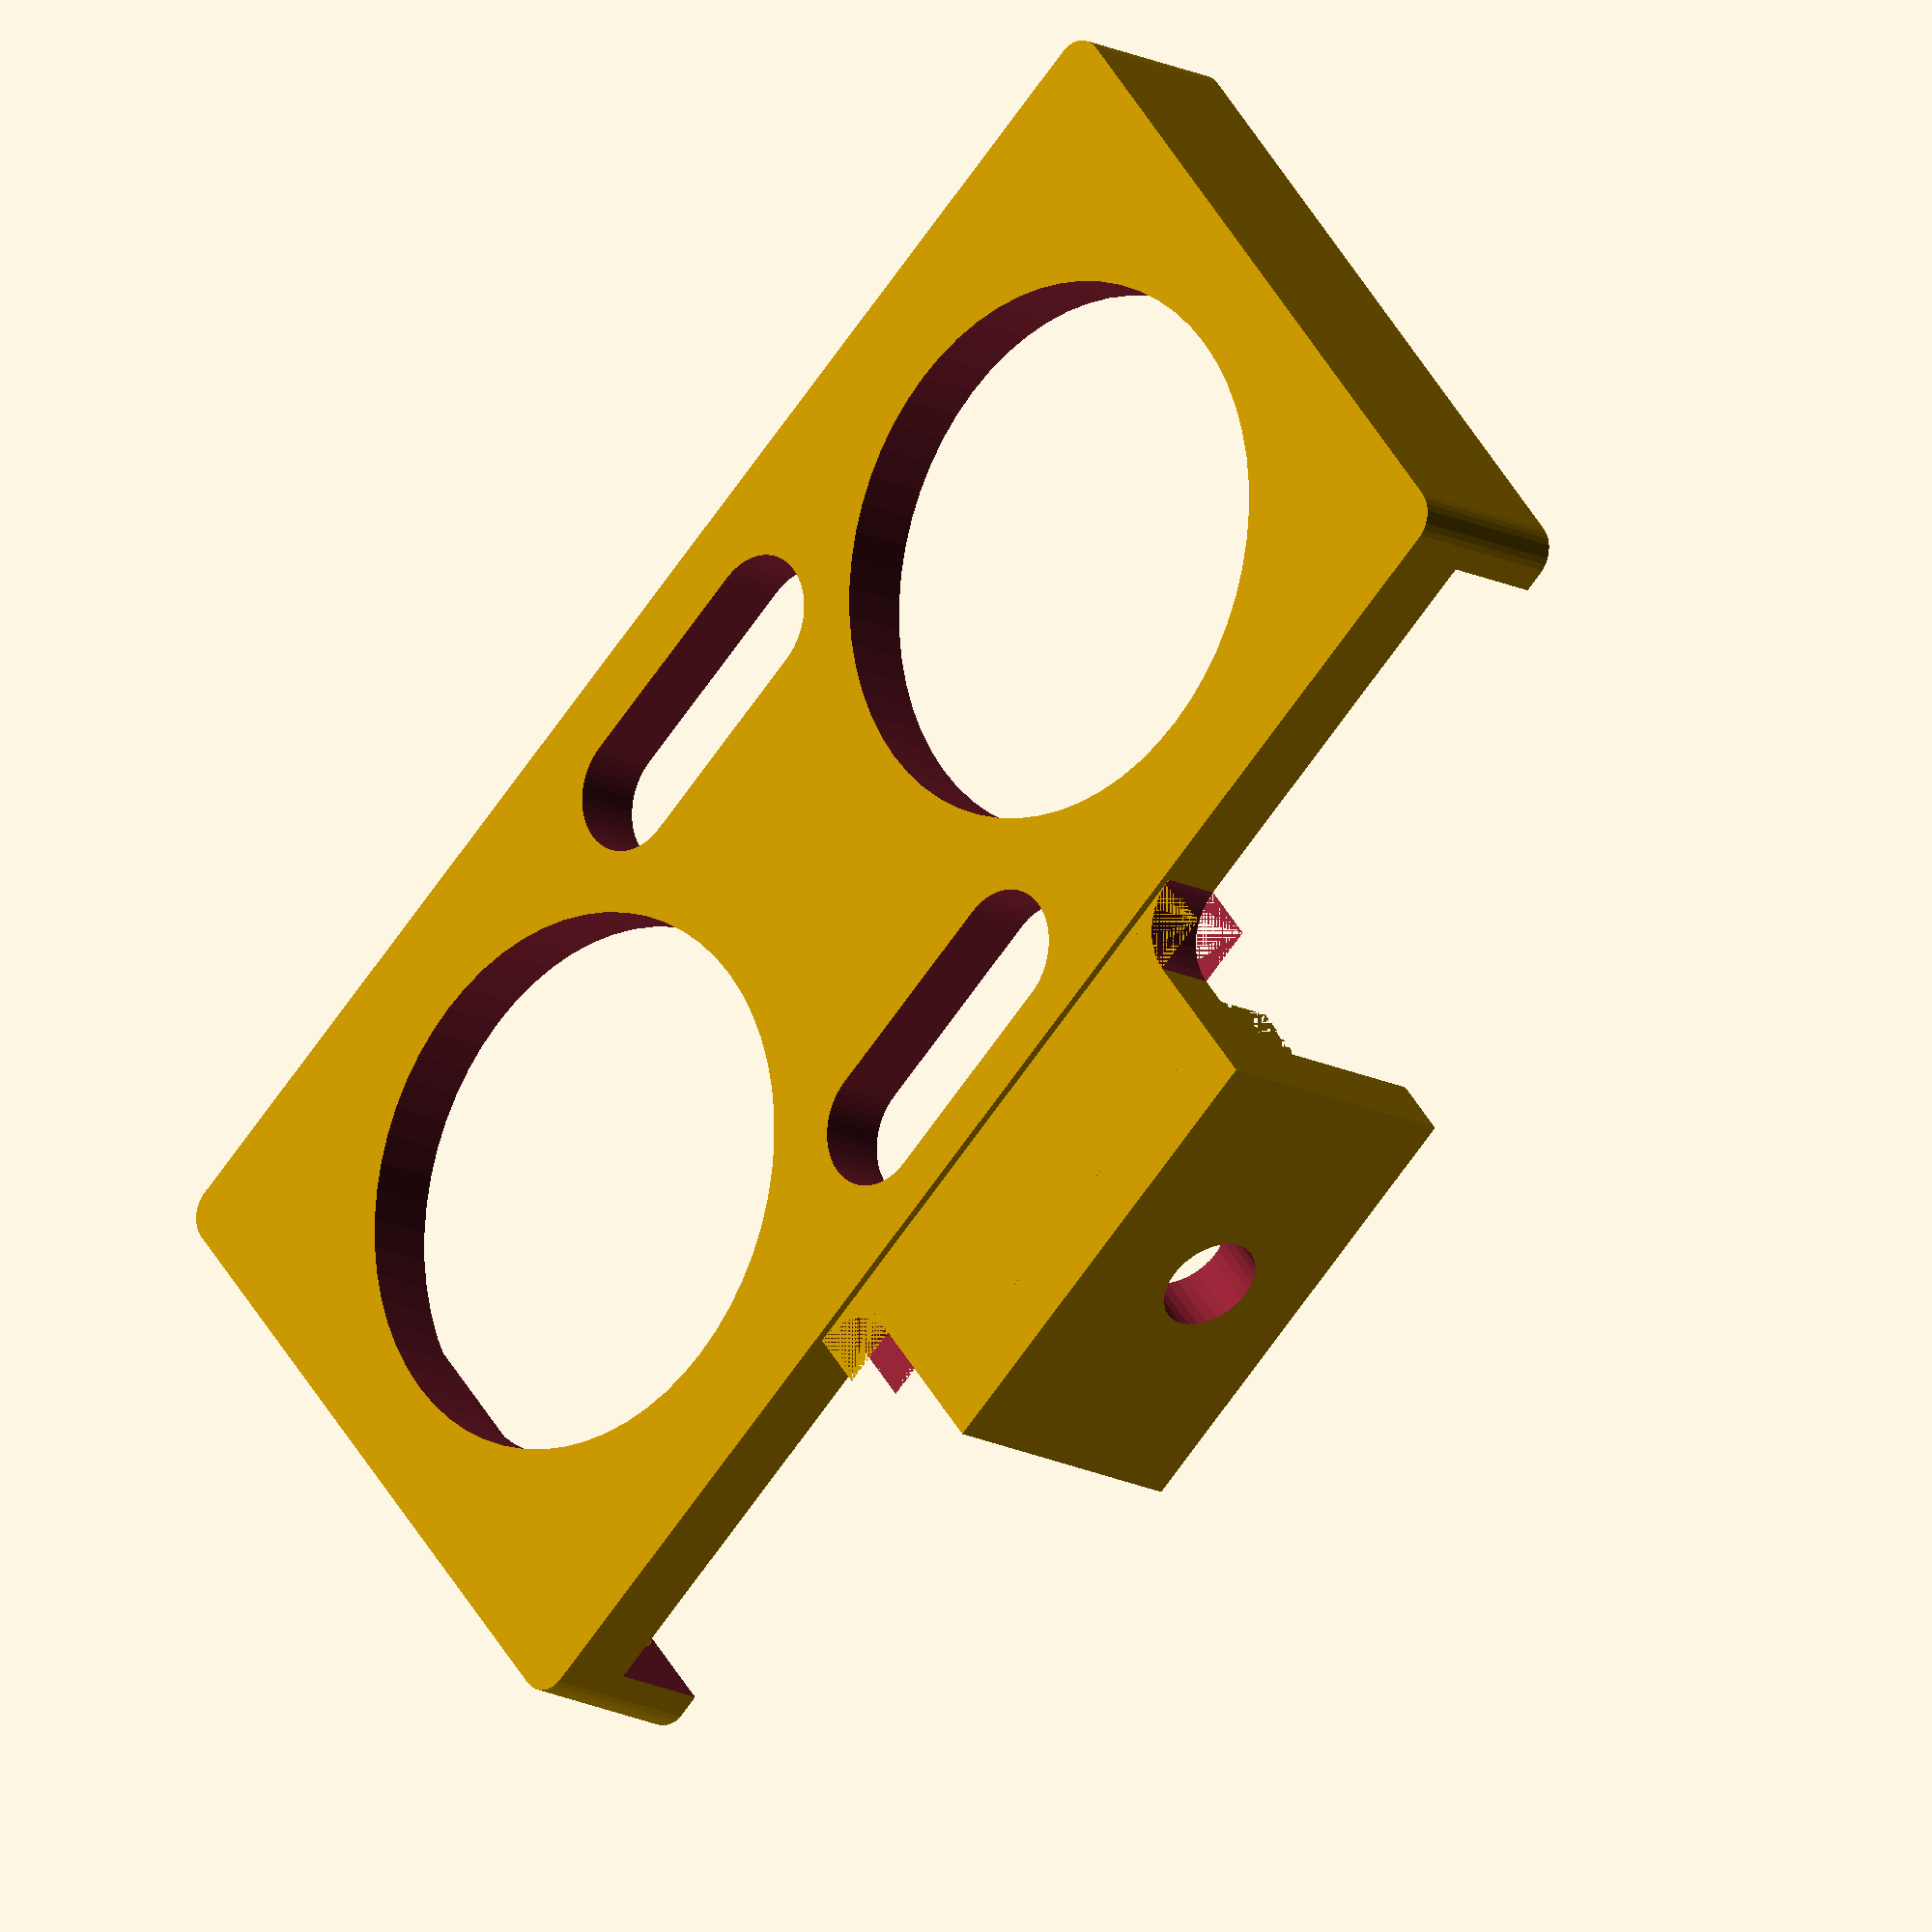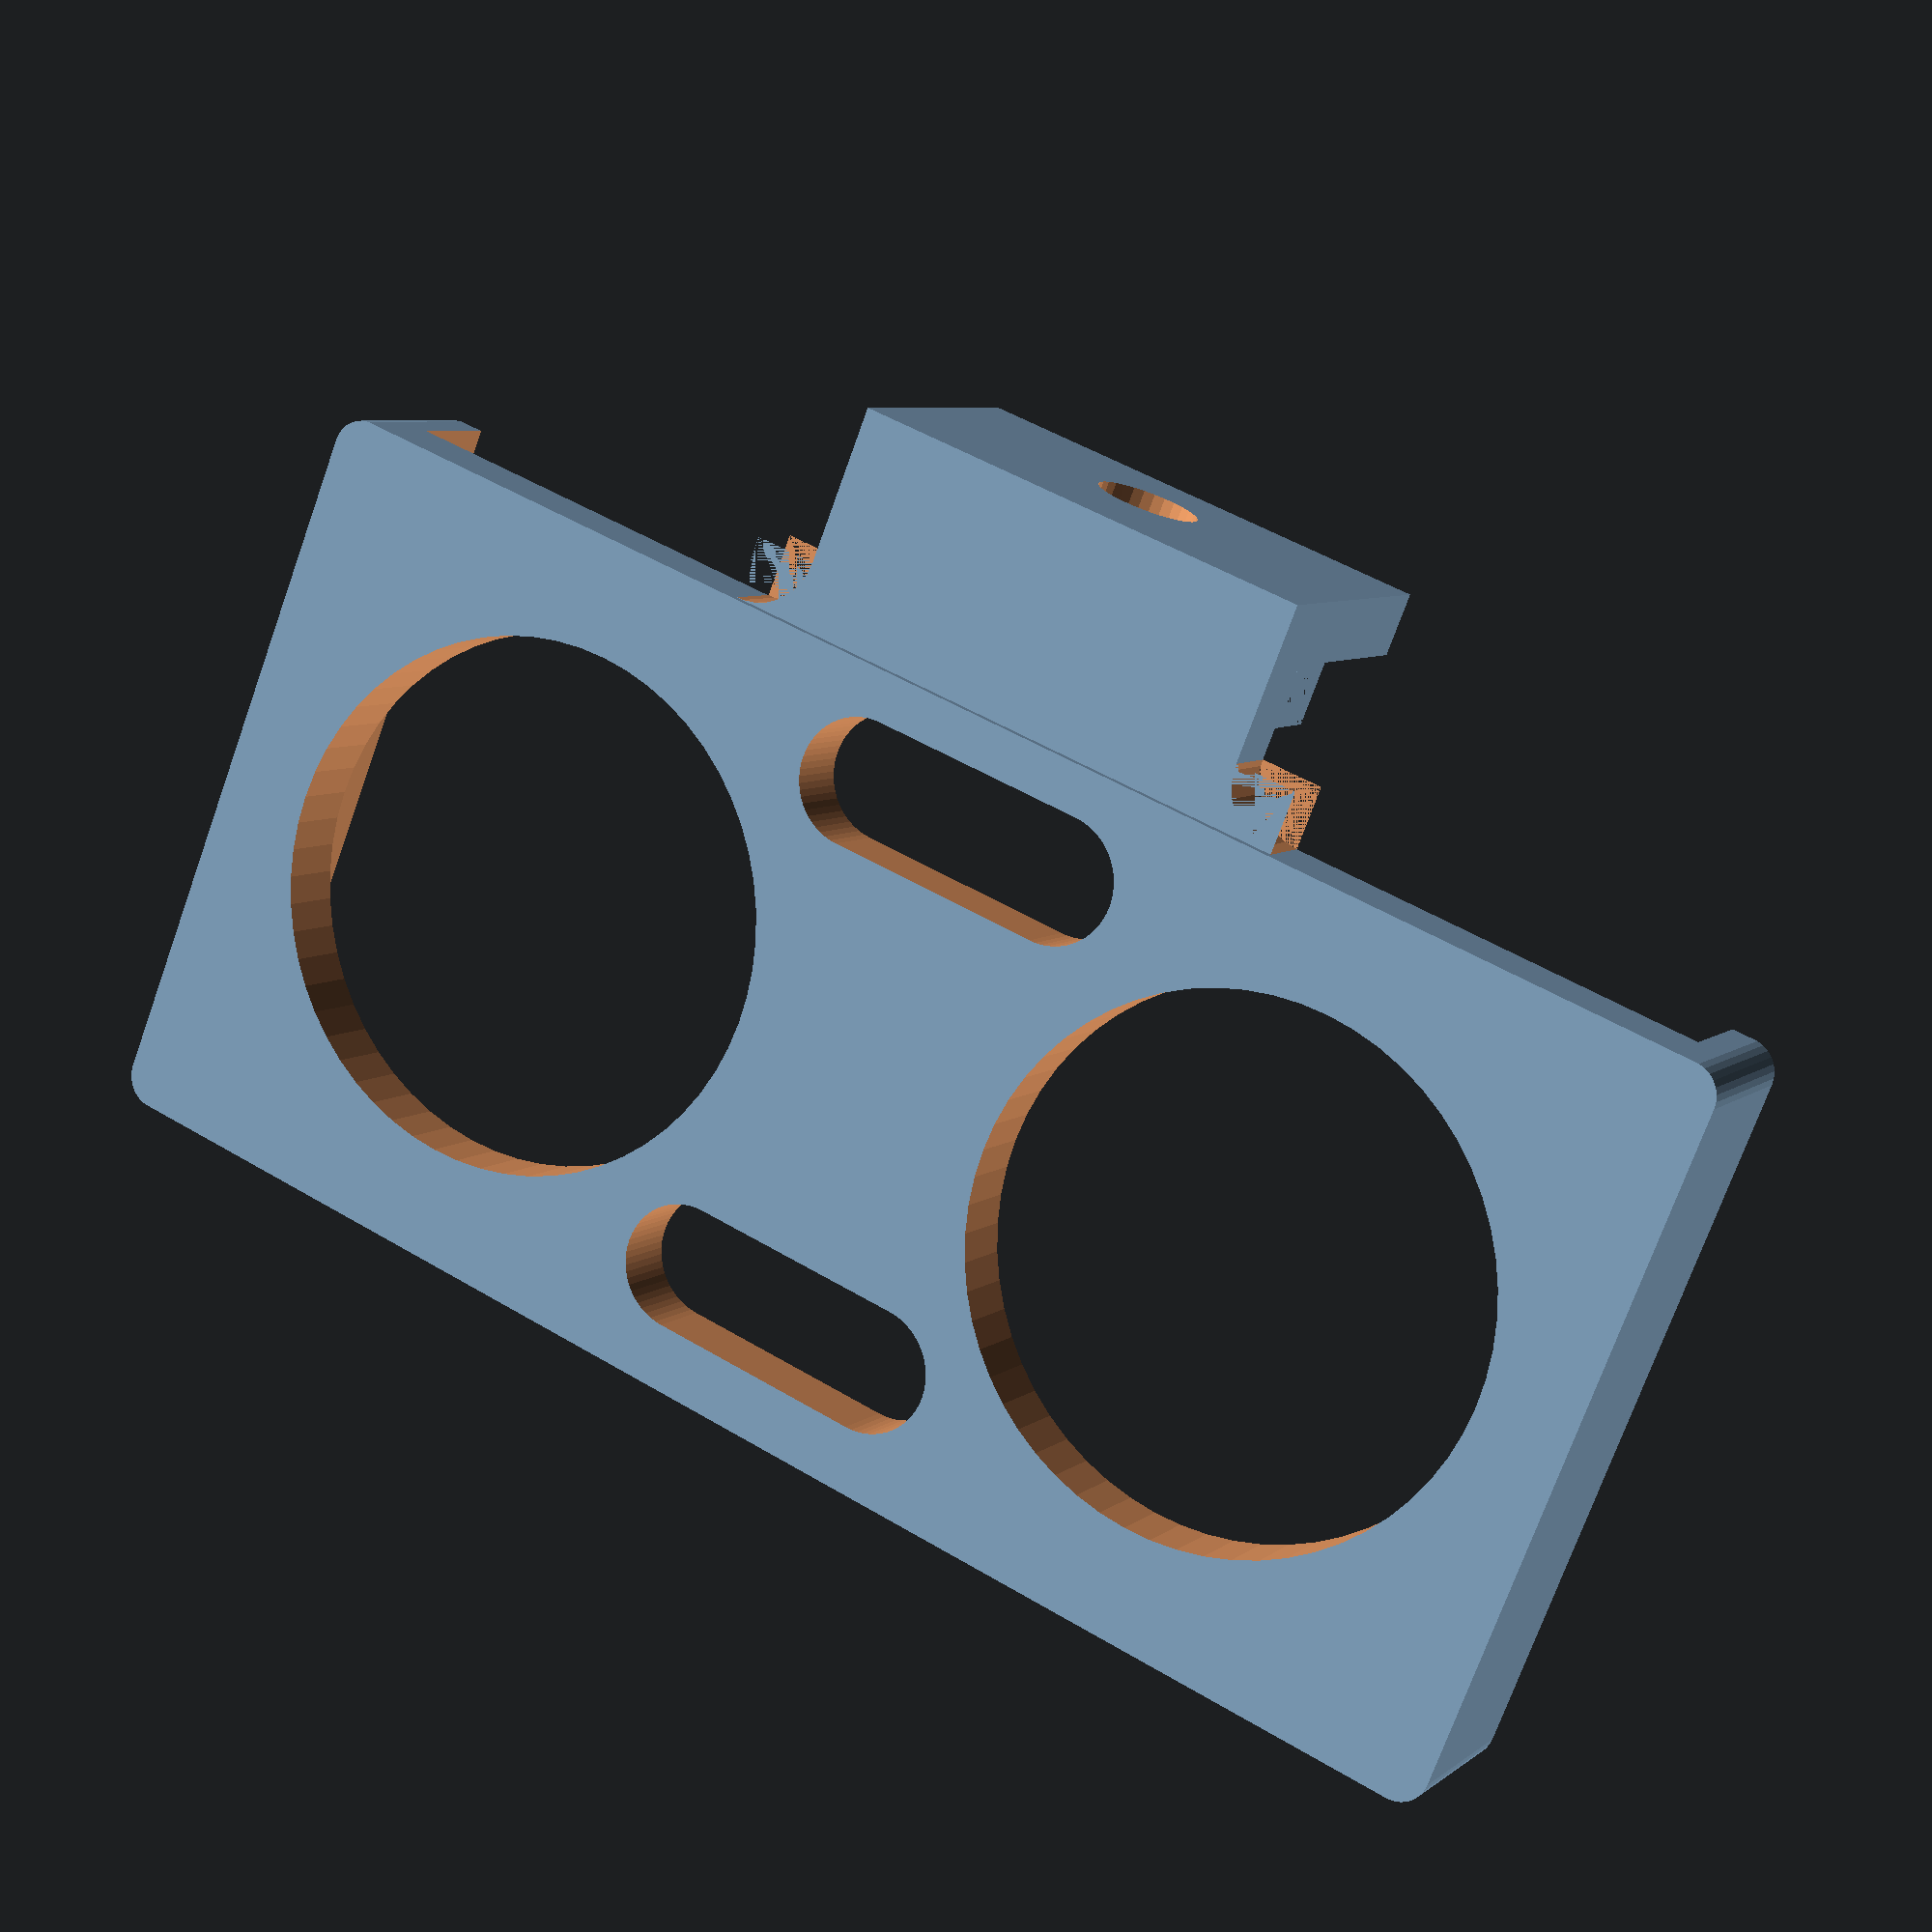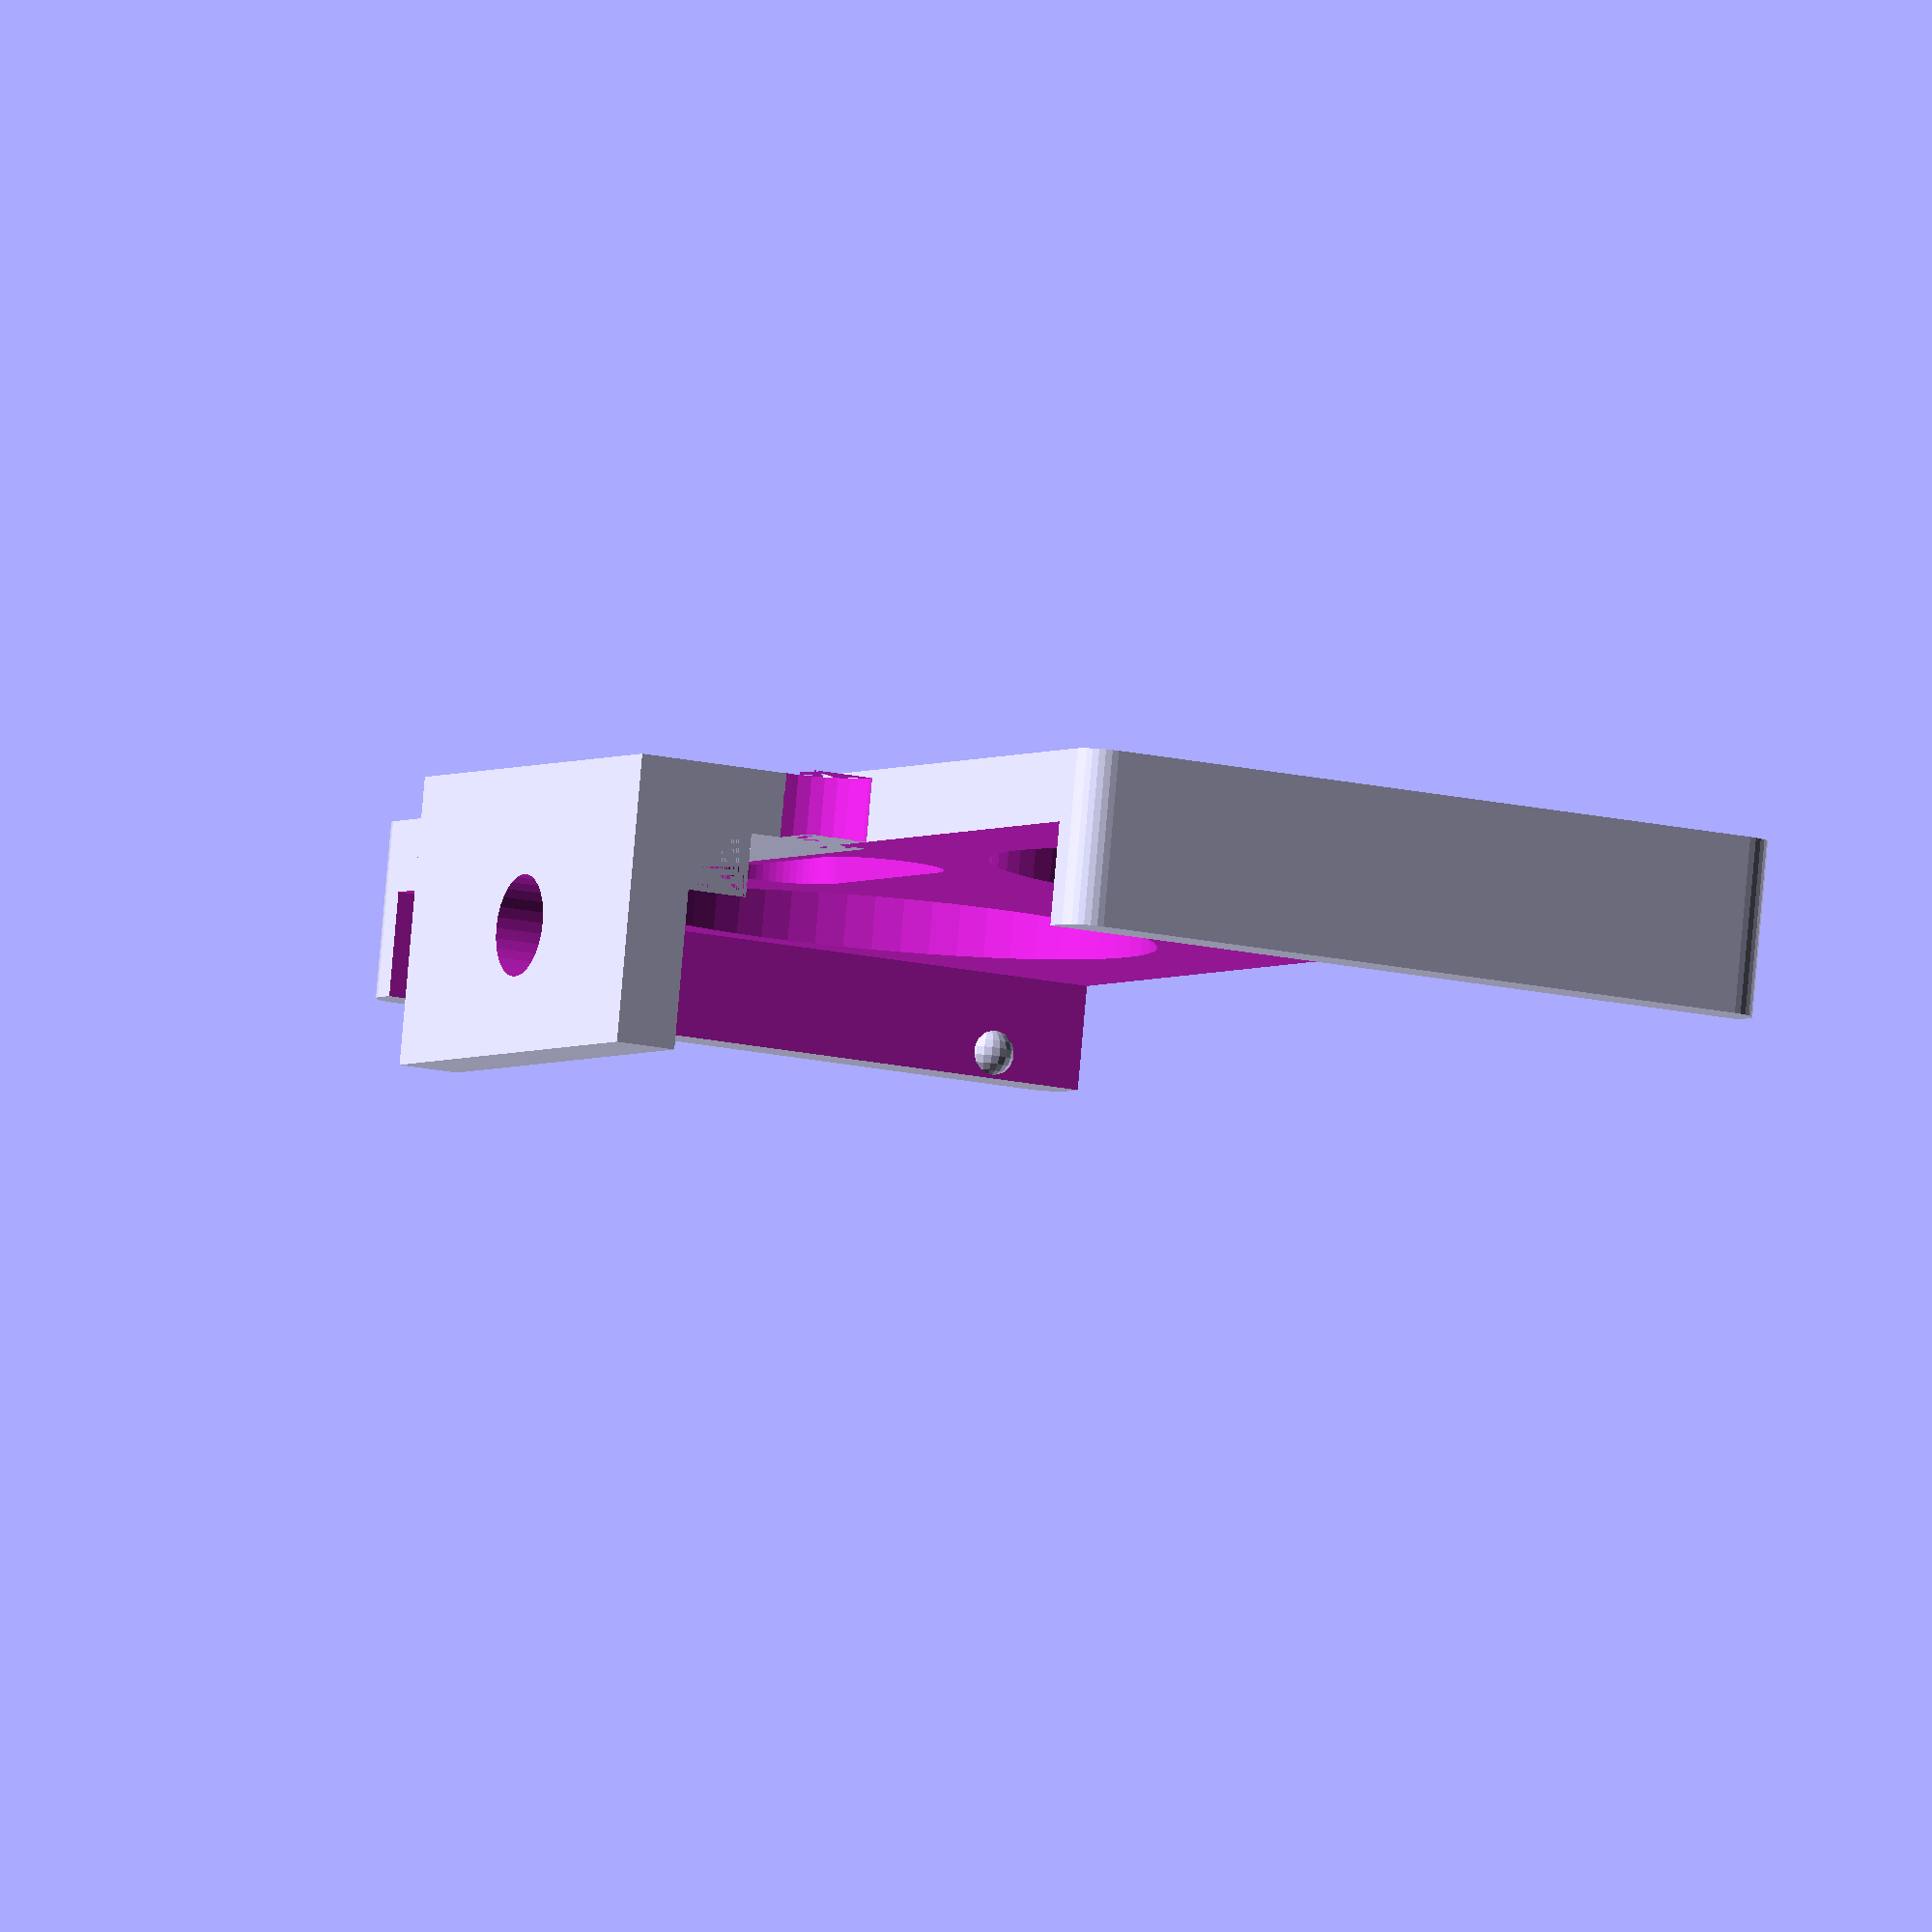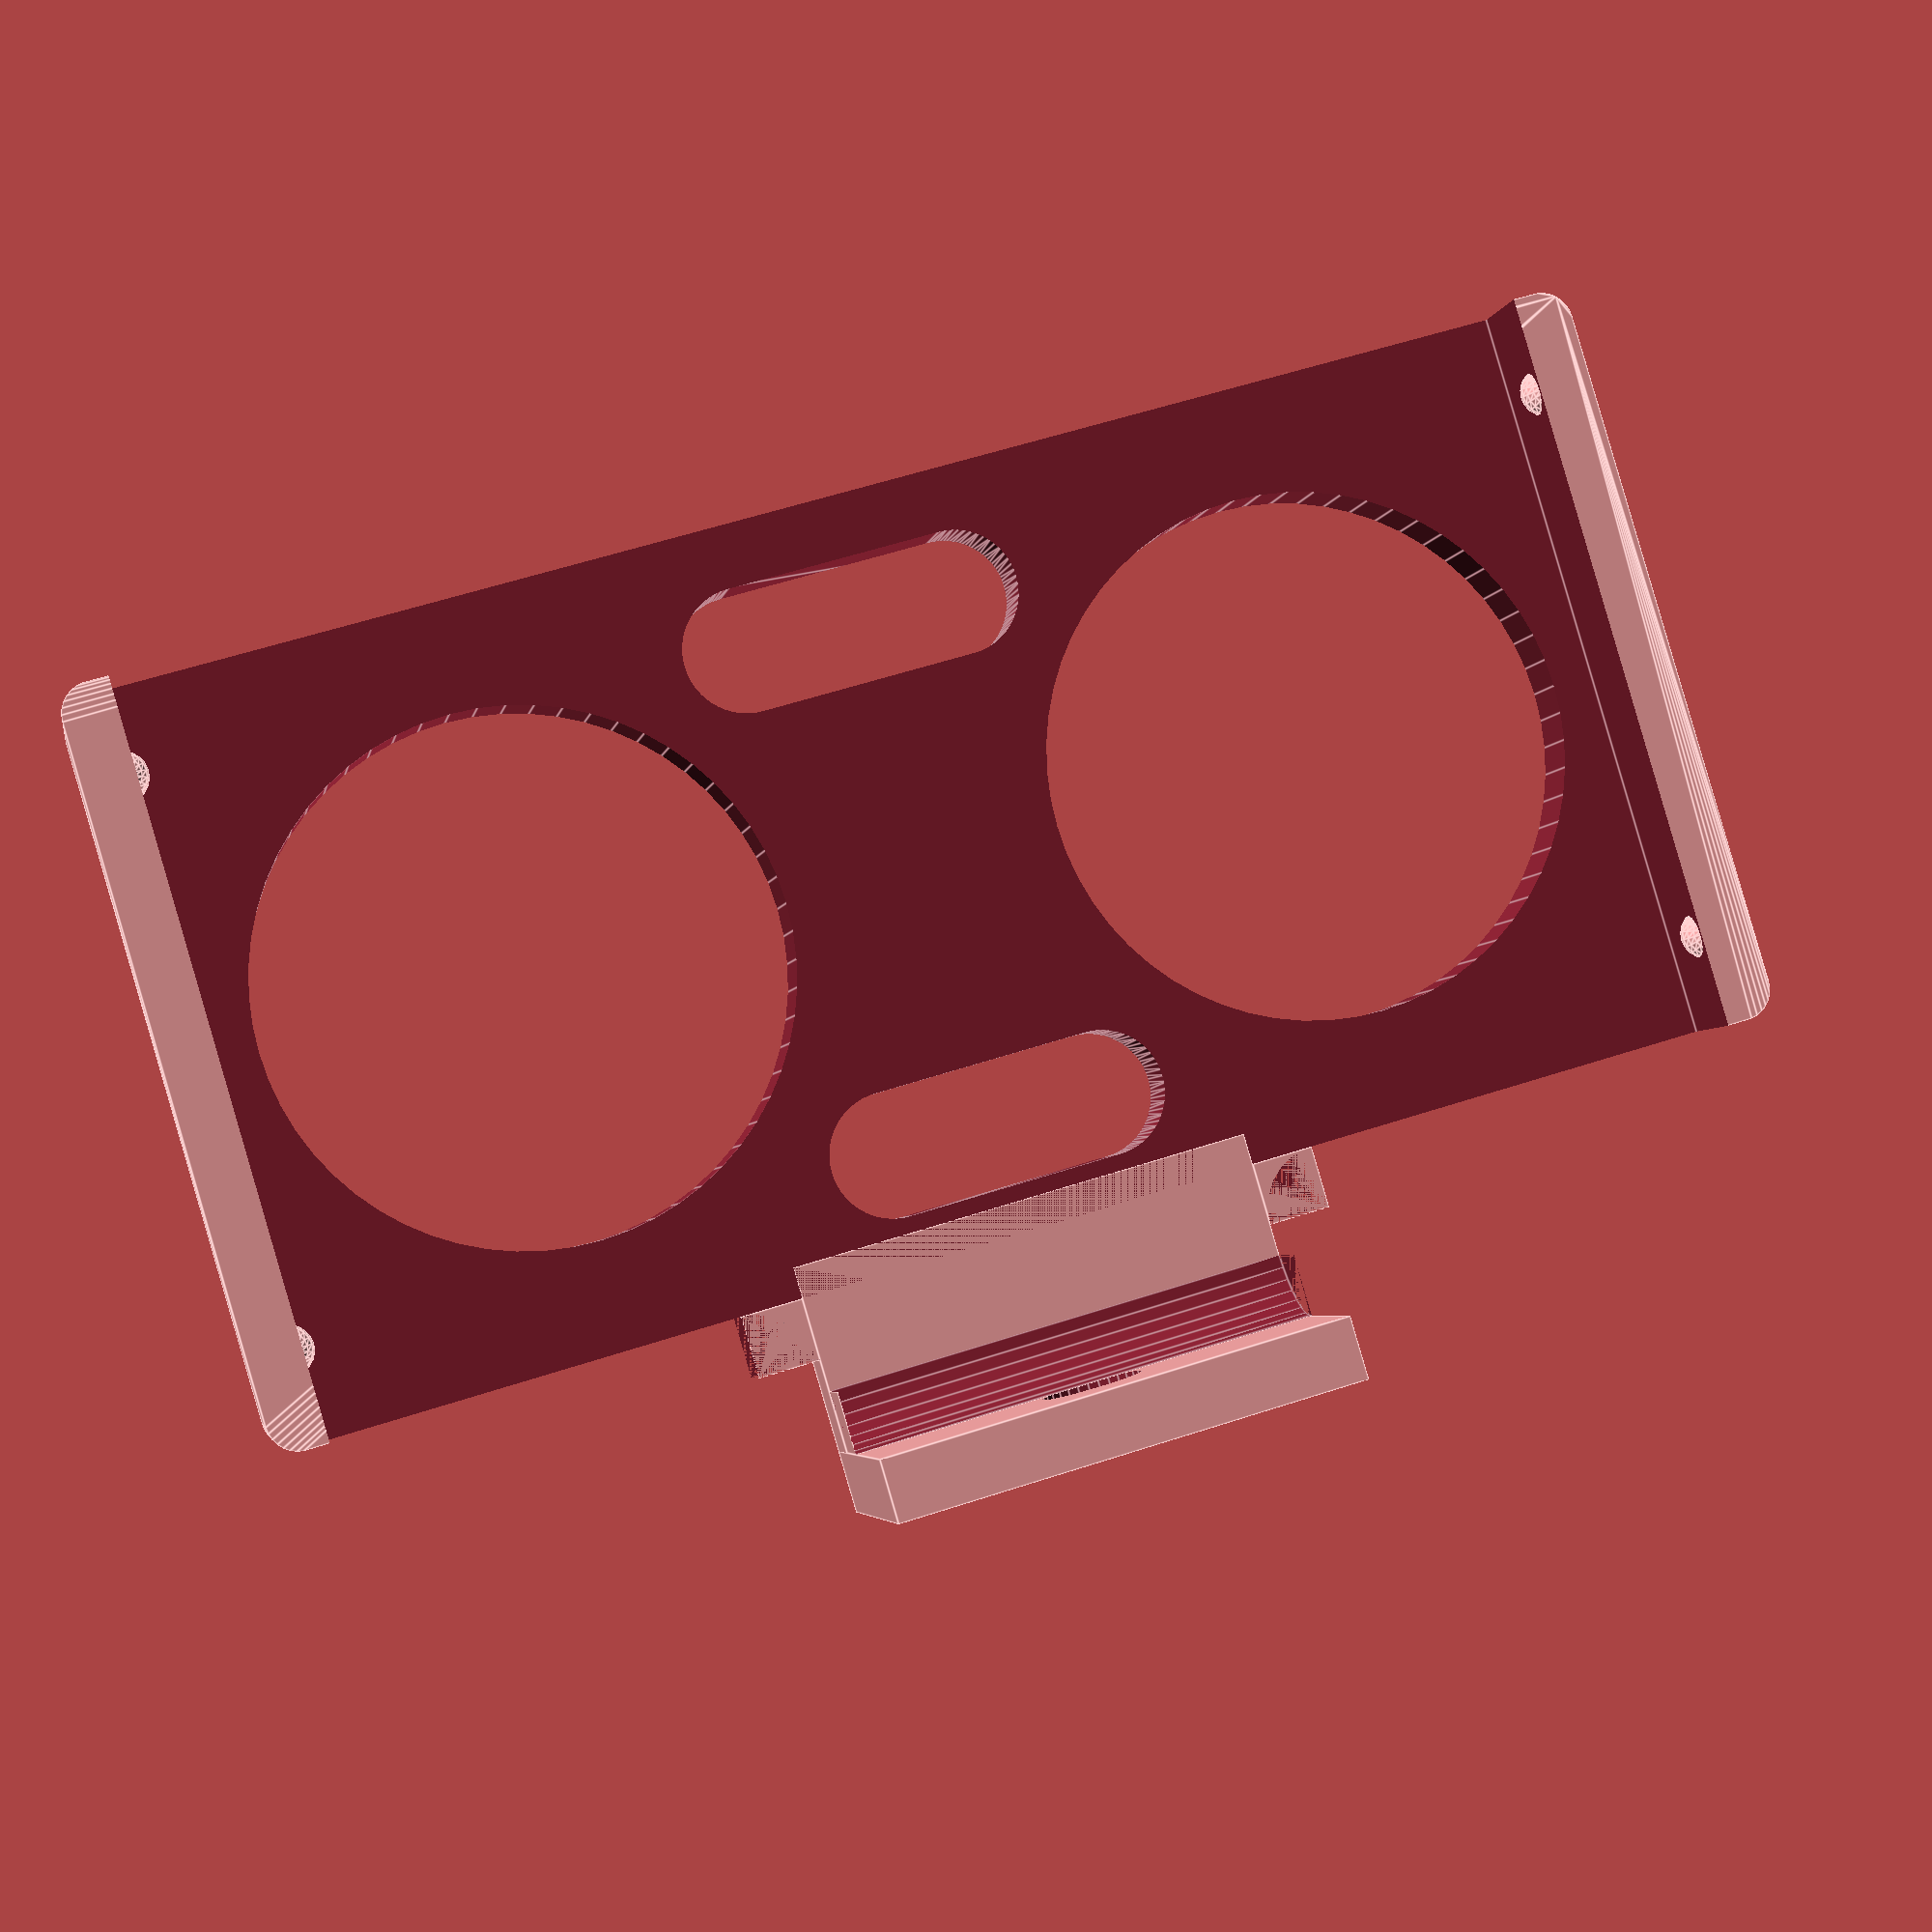
<openscad>
difference()
{
minkowski($fn=30){
cube([47,22,5.5],center=true);
cylinder(d=2,h=0.0001);
}
translate([0,0,2])cube([45.6,25,5],center=true);
    
translate([13,0,-5])cylinder(d=17,h=5,$fn=60);
translate([-13,0,-5])cylinder(d=17,h=5,$fn=60);
hull(){
translate([-3.5,8.5,-5])cylinder(d=4,h=5,$fn=60);
translate([3.5,8.5,-5])cylinder(d=4,h=5,$fn=60);
}
hull(){
translate([-3.5,-8,-5])cylinder(d=4,h=5,$fn=60);
translate([3.5,-8,-5])cylinder(d=4,h=5,$fn=60);
}
}

translate([23.2,9,1.95])sphere(0.8,$fn=20);
translate([23.2,-9,1.95])sphere(0.8,$fn=20);
translate([-23.2,9,1.95])sphere(0.8,$fn=20);
translate([-23.2,-9,1.95])sphere(0.8,$fn=20);
translate([9.5,14,-2.5])rotate([0,0,180])acuerdo();
translate([-9.5,14,-2.5])rotate([0,0,-90])acuerdo();

translate([-7.5,11,-2.5])cube([15,7,2]);
difference(){
translate([-7.5,17,-2.5])cube([15,2,9]);
translate([0,0,2.5])rotate([-90,0,0])
cylinder(d=3.2,h=20,$fn=30);
}
translate([-7.5,15,1.5])scale([7.5,1,1])
rotate([0,90,0])acuerdo();

module acuerdo(){
difference(){
cube(2);
cylinder(d=4,h=2,$fn=30);
}
}

</openscad>
<views>
elev=195.9 azim=39.1 roll=316.8 proj=o view=wireframe
elev=173.5 azim=157.9 roll=333.8 proj=p view=wireframe
elev=95.6 azim=116.8 roll=175.0 proj=o view=wireframe
elev=184.1 azim=343.5 roll=189.4 proj=p view=edges
</views>
